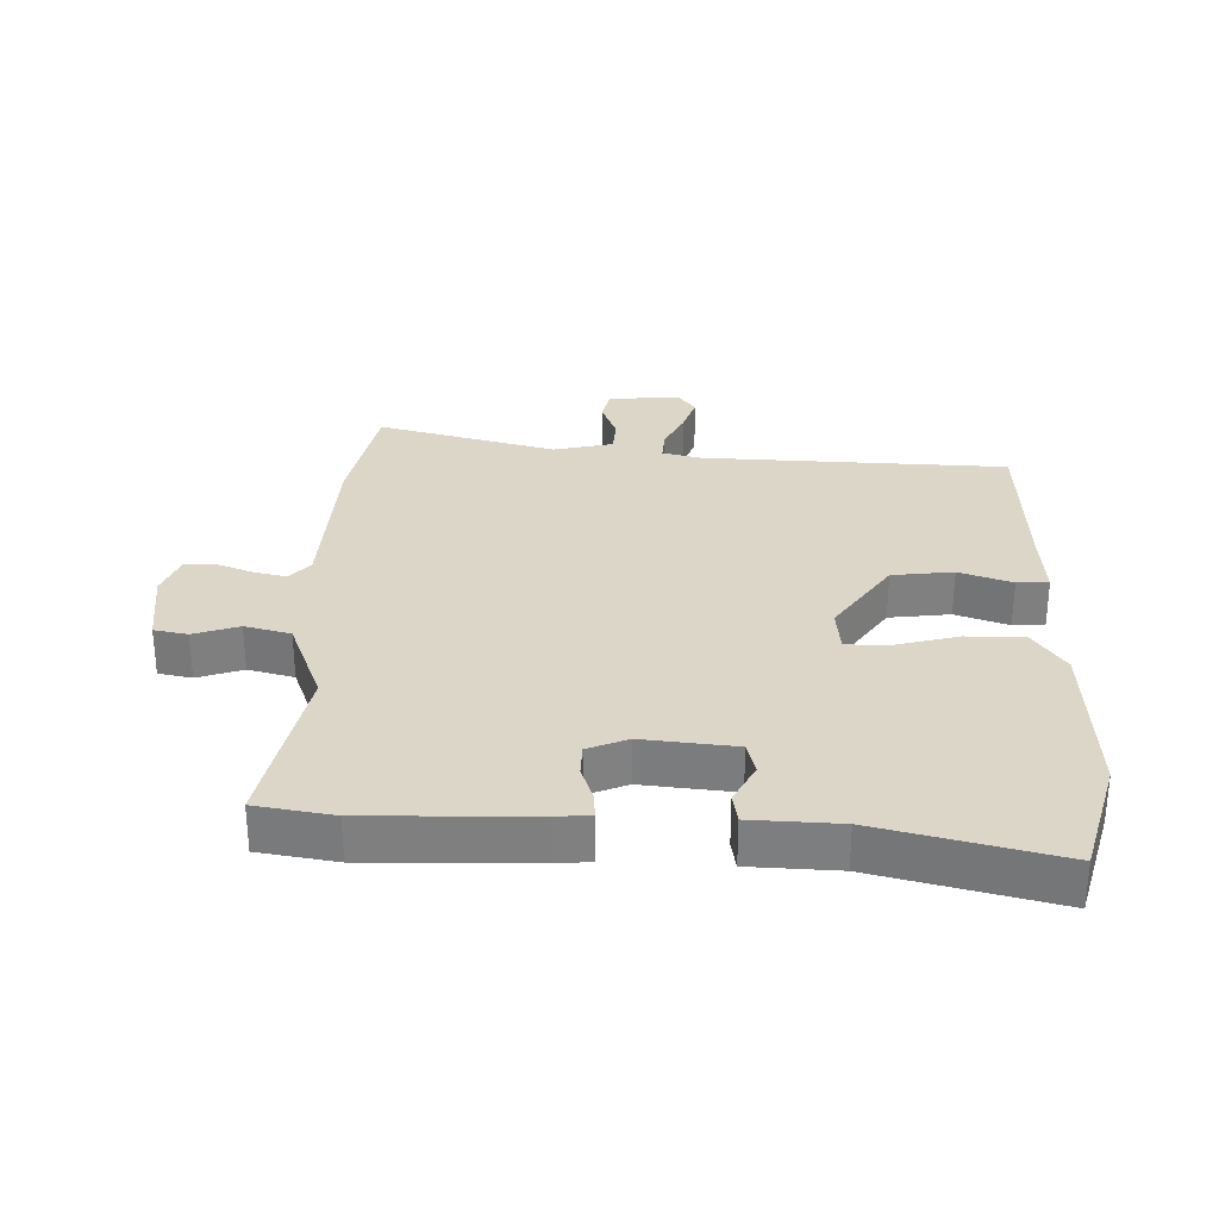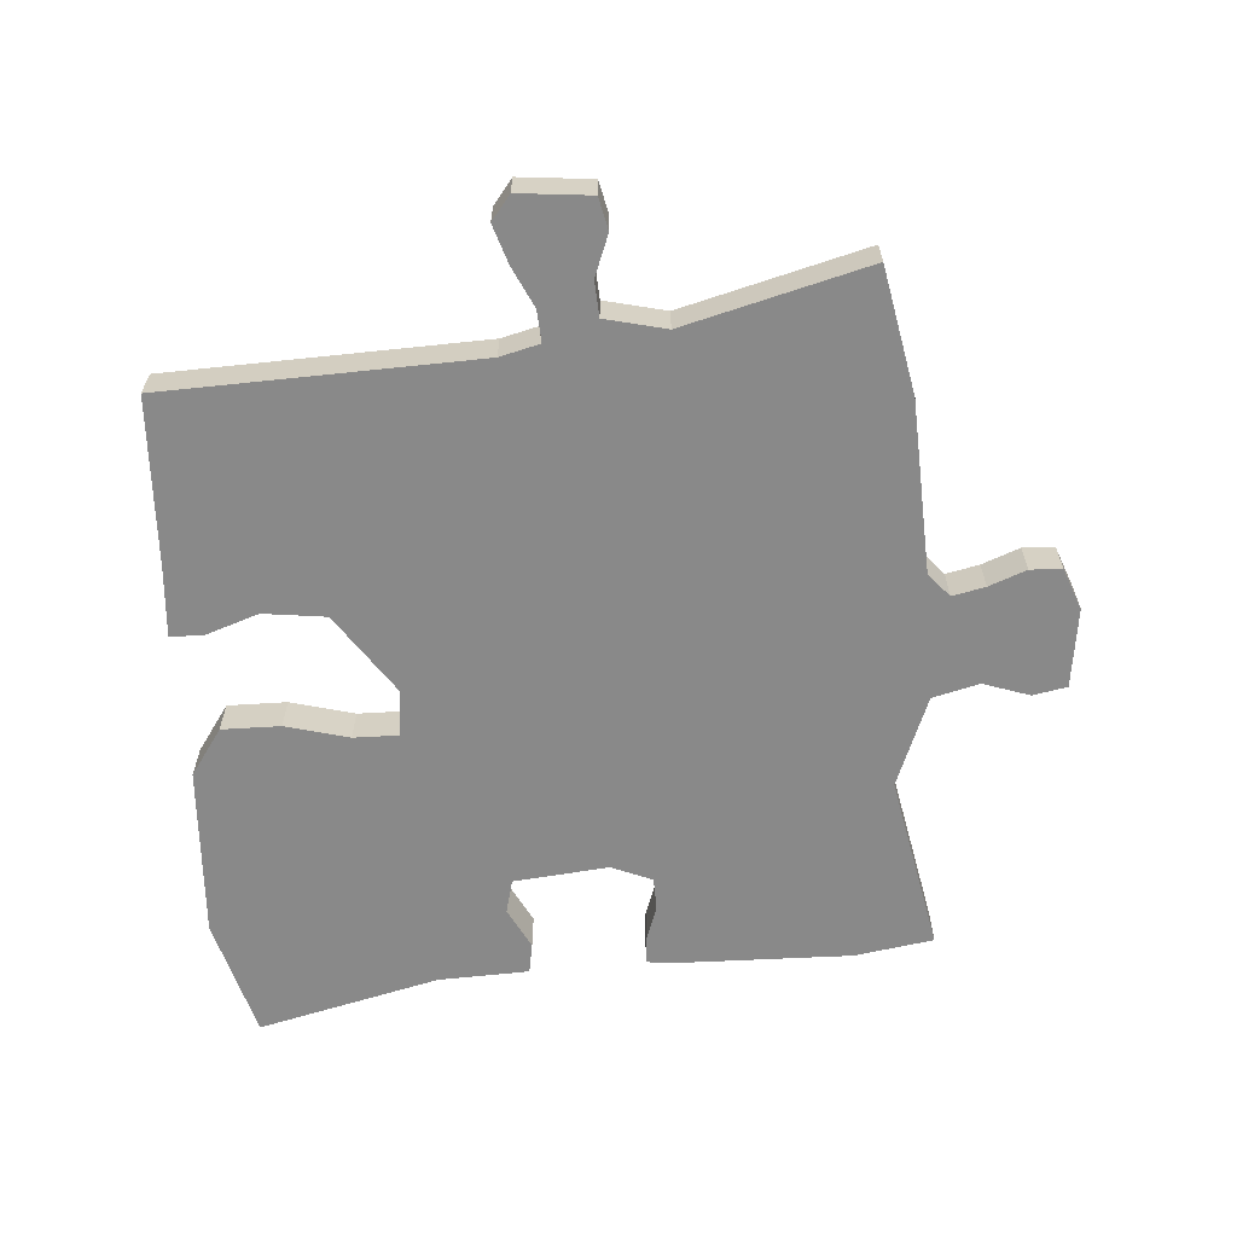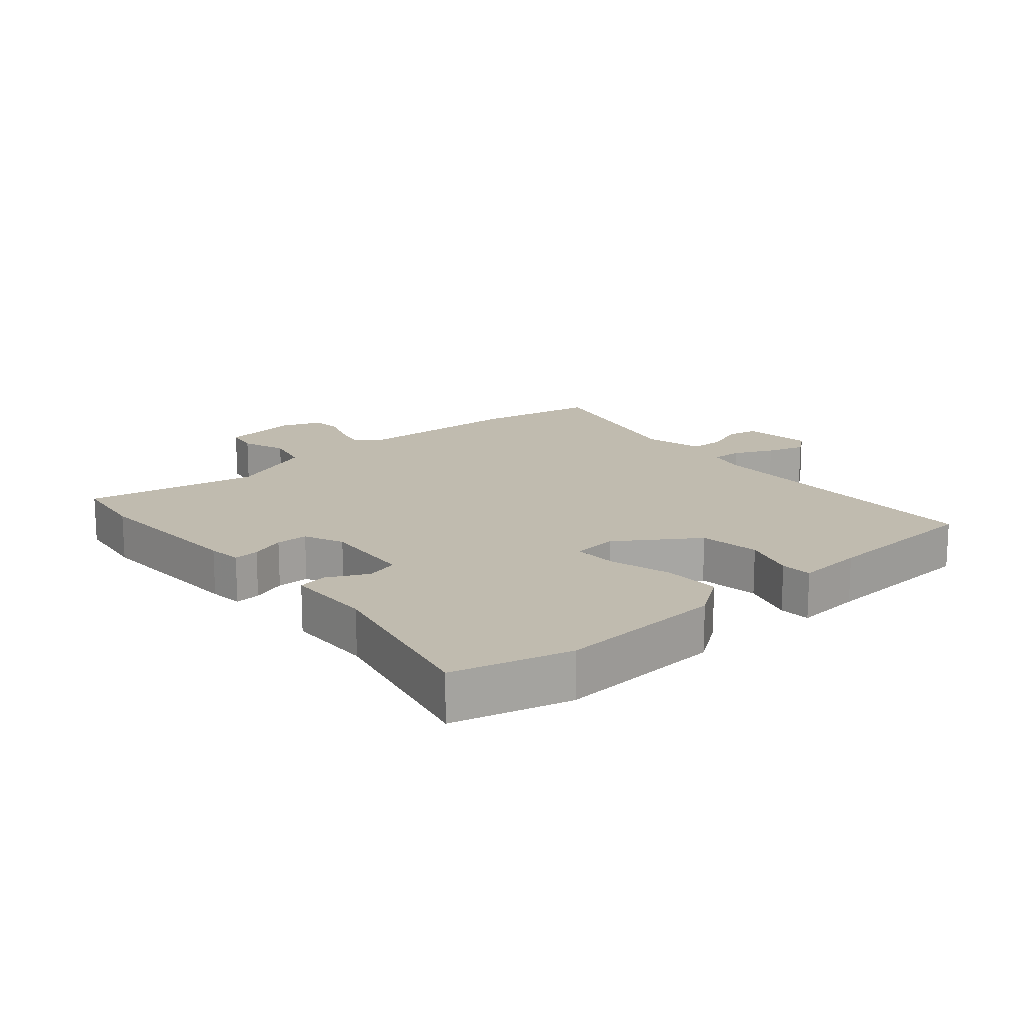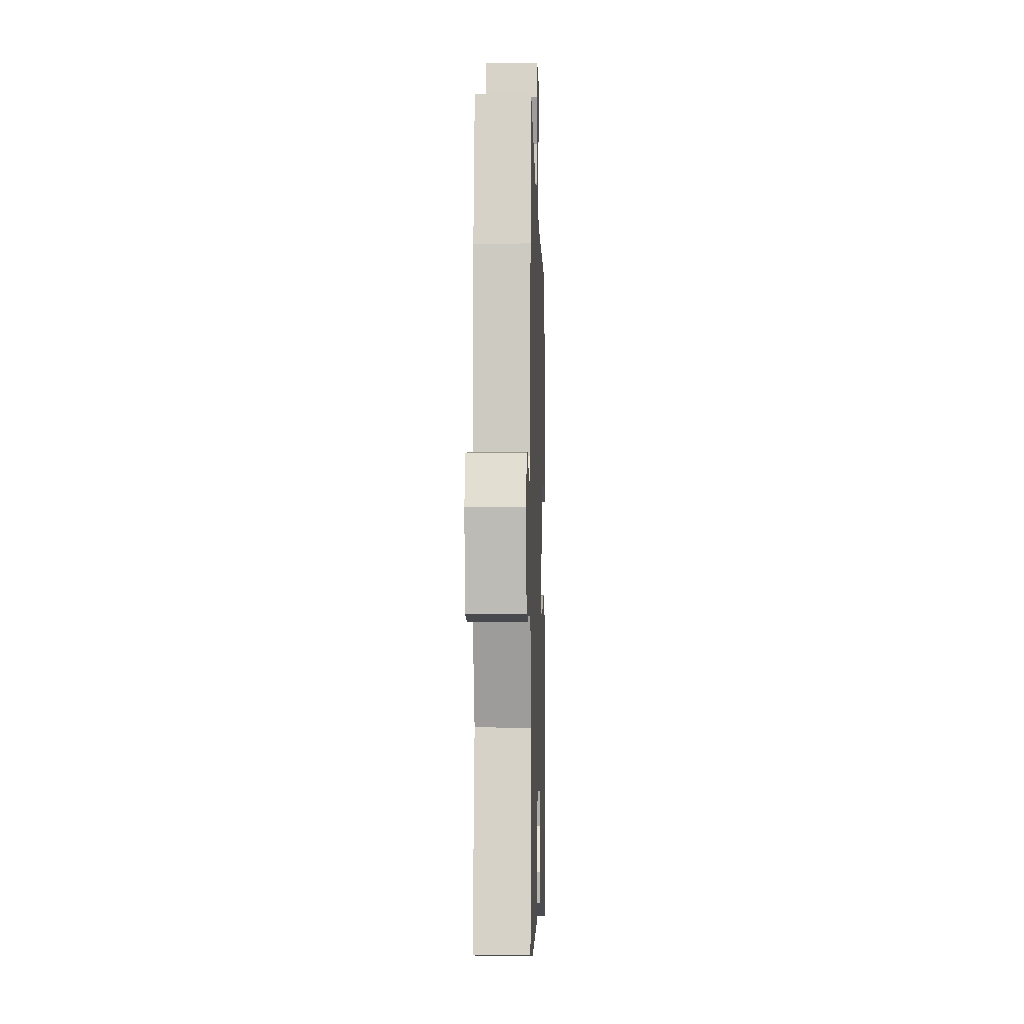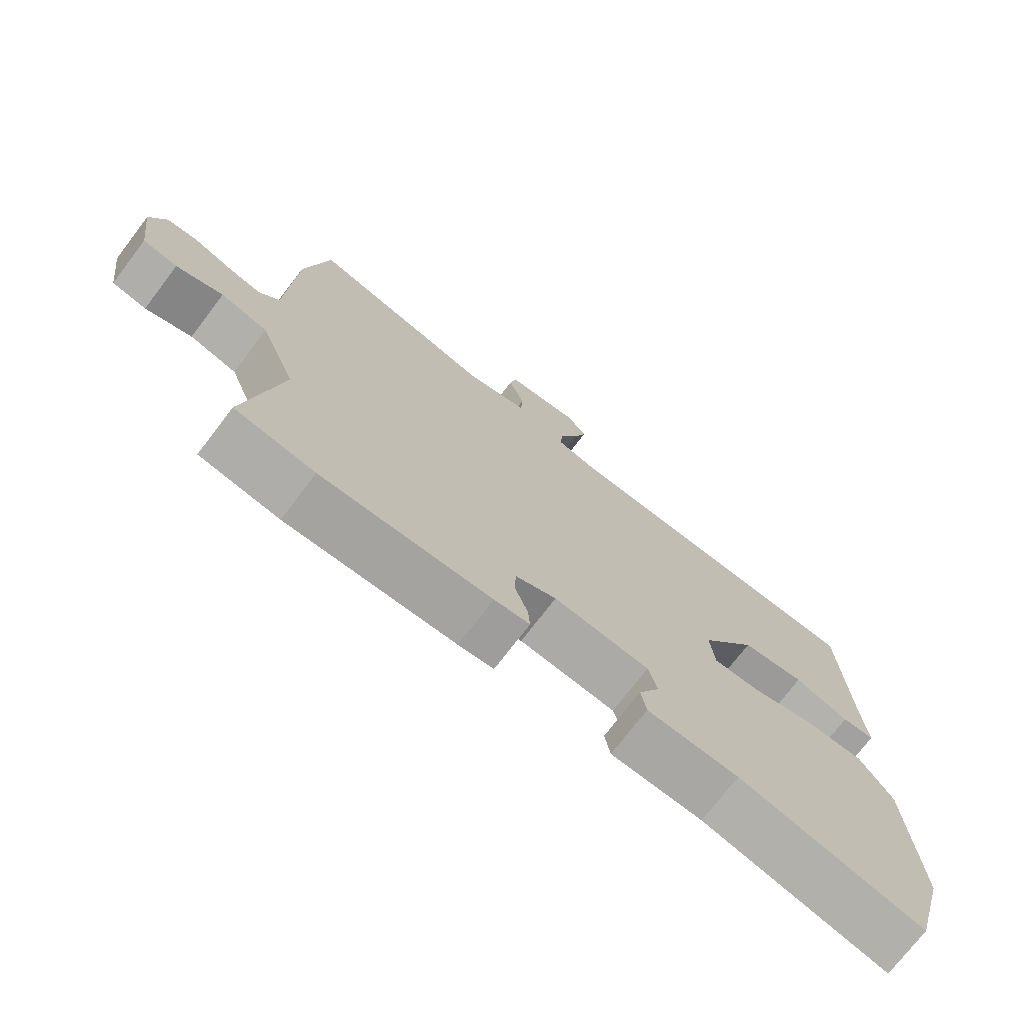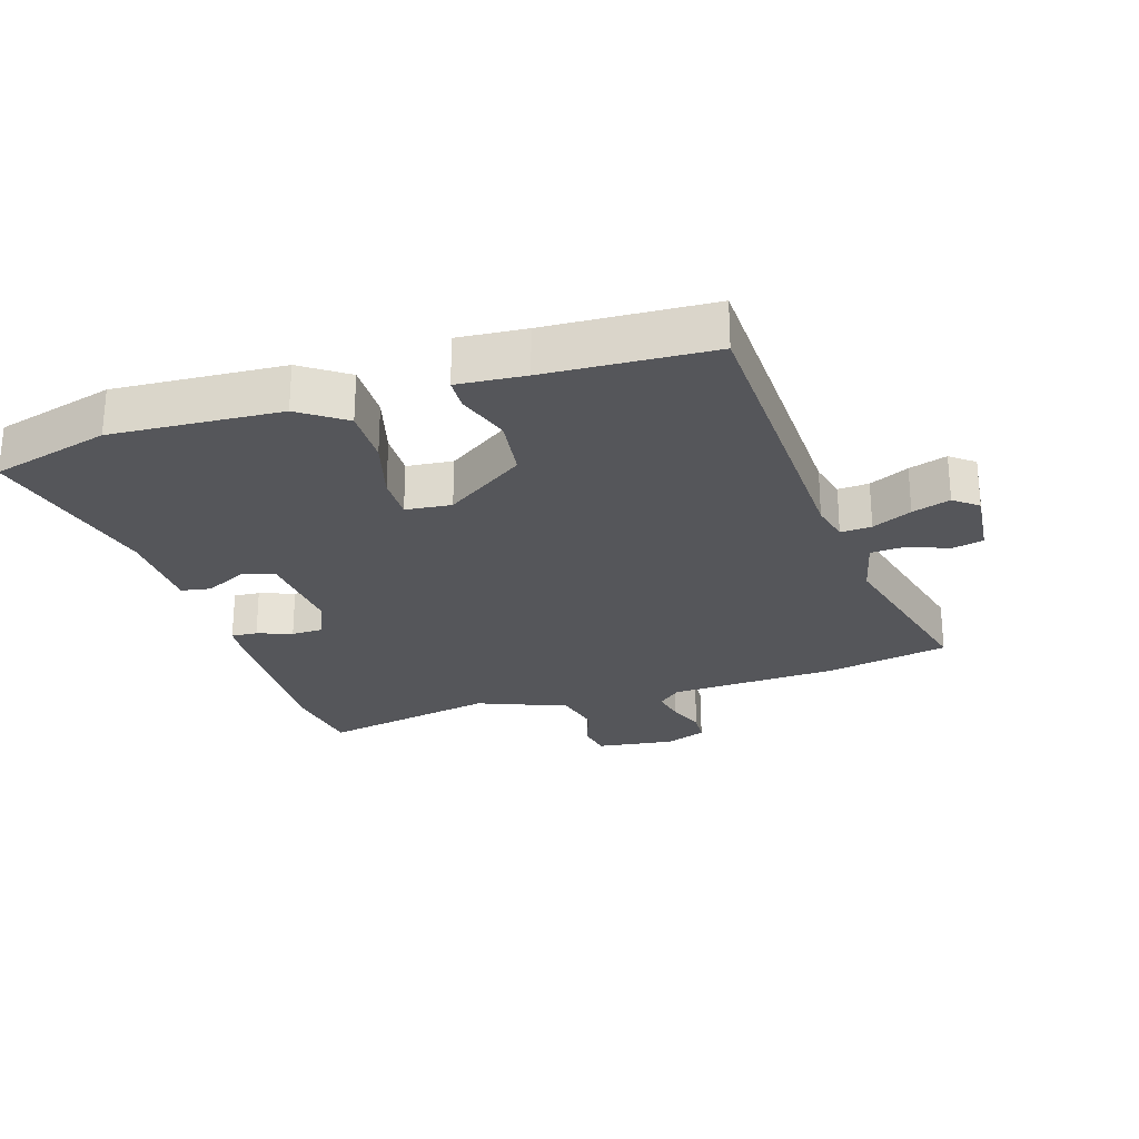
<metadata>
{"format":"obj","ext":"obj","renderer":"f3d","projection":"perspective","resolution":1024,"background":"white","views":[{"elev":30.2,"azim":-178.2,"up":"+Y"},{"elev":-63.0,"azim":4.2,"up":"+Y"},{"elev":16.2,"azim":-131.4,"up":"+Y"},{"elev":-1.8,"azim":91.7,"up":"+Z"},{"elev":-73.5,"azim":142.7,"up":"+Z"},{"elev":-26.1,"azim":-72.7,"up":"+Y"}]}
</metadata>
<code>
v 0.488 0.07 0.561
v 0.525 0.07 0.37
v 0.537 0.07 0.109
v 0.568 0.07 0.073
v 0.618 0.07 0.084
v 0.675 0.07 0.106
v 0.723 0.07 0.103
v 0.747 0.07 0.04
v 0.731 0.07 -0.081
v 0.679 0.07 -0.091
v 0.609 0.07 -0.067
v 0.538 0.07 -0.085
v 0.484 0.07 -0.223
v 0.537 0.07 -0.494
v 0.417 0.07 -0.513
v 0.162 0.07 -0.507
v 0.109 0.07 -0.502
v 0.112 0.07 -0.462
v 0.131 0.07 -0.408
v 0.13 0.07 -0.358
v 0.068 0.07 -0.332
v -0.076 0.07 -0.346
v -0.089 0.07 -0.397
v -0.057 0.07 -0.46
v -0.065 0.07 -0.506
v -0.202 0.07 -0.511
v -0.479 0.07 -0.578
v -0.529 0.07 -0.395
v -0.514 0.07 -0.133
v -0.465 0.07 -0.062
v -0.376 0.07 -0.063
v -0.28 0.07 -0.089
v -0.211 0.07 -0.09
v -0.204 0.07 -0.019
v -0.288 0.07 0.104
v -0.383 0.07 0.116
v -0.465 0.07 0.088
v -0.514 0.07 0.09
v -0.506 0.07 0.195
v -0.494 0.07 0.451
v -0.02 0.07 0.467
v 0.04 0.07 0.482
v 0.037 0.07 0.53
v 0.008 0.07 0.591
v -0.011 0.07 0.65
v 0.018 0.07 0.687
v 0.128 0.07 0.676
v 0.139 0.07 0.627
v 0.115 0.07 0.565
v 0.118 0.07 0.511
v 0.21 0.07 0.489
v 0.488 0 0.561
v 0.525 0 0.37
v 0.537 0 0.109
v 0.568 0 0.073
v 0.618 0 0.084
v 0.675 0 0.106
v 0.723 0 0.103
v 0.747 0 0.04
v 0.731 0 -0.081
v 0.679 0 -0.091
v 0.609 0 -0.067
v 0.538 0 -0.085
v 0.484 0 -0.223
v 0.537 0 -0.494
v 0.417 0 -0.513
v 0.162 0 -0.507
v 0.109 0 -0.502
v 0.112 0 -0.462
v 0.131 0 -0.408
v 0.13 0 -0.358
v 0.068 0 -0.332
v -0.076 0 -0.346
v -0.089 0 -0.397
v -0.057 0 -0.46
v -0.065 0 -0.506
v -0.202 0 -0.511
v -0.479 0 -0.578
v -0.529 0 -0.395
v -0.514 0 -0.133
v -0.465 0 -0.062
v -0.376 0 -0.063
v -0.28 0 -0.089
v -0.211 0 -0.09
v -0.204 0 -0.019
v -0.288 0 0.104
v -0.383 0 0.116
v -0.465 0 0.088
v -0.514 0 0.09
v -0.506 0 0.195
v -0.494 0 0.451
v -0.02 0 0.467
v 0.04 0 0.482
v 0.037 0 0.53
v 0.008 0 0.591
v -0.011 0 0.65
v 0.018 0 0.687
v 0.128 0 0.676
v 0.139 0 0.627
v 0.115 0 0.565
v 0.118 0 0.511
v 0.21 0 0.489
f 46 47 48 49
f 46 49 50
f 43 44 45 46
f 43 46 50
f 42 43 50 51
f 39 40 41
f 39 41 42 51
f 36 37 38 39
f 35 36 39 51
f 29 30 31 32
f 29 32 33
f 26 27 28 29
f 26 29 33
f 23 24 25 26
f 22 23 26 33
f 21 22 33 34
f 16 17 18 19
f 16 19 20
f 13 14 15 16
f 12 13 16 20
f 8 9 10 11
f 8 11 12
f 5 6 7 8
f 4 5 8 12
f 3 4 12 20
f 21 34 35 51
f 3 20 21 51
f 1 2 3 51
f 100 99 98 97
f 101 100 97
f 97 96 95 94
f 101 97 94
f 102 101 94 93
f 92 91 90
f 102 93 92 90
f 90 89 88 87
f 102 90 87 86
f 83 82 81 80
f 84 83 80
f 80 79 78 77
f 84 80 77
f 77 76 75 74
f 84 77 74 73
f 85 84 73 72
f 70 69 68 67
f 71 70 67
f 67 66 65 64
f 71 67 64 63
f 62 61 60 59
f 63 62 59
f 59 58 57 56
f 63 59 56 55
f 71 63 55 54
f 102 86 85 72
f 102 72 71 54
f 102 54 53 52
f 1 52 53 2
f 2 53 54 3
f 3 54 55 4
f 4 55 56 5
f 5 56 57 6
f 6 57 58 7
f 7 58 59 8
f 8 59 60 9
f 9 60 61 10
f 10 61 62 11
f 11 62 63 12
f 12 63 64 13
f 13 64 65 14
f 14 65 66 15
f 15 66 67 16
f 16 67 68 17
f 17 68 69 18
f 18 69 70 19
f 19 70 71 20
f 20 71 72 21
f 21 72 73 22
f 22 73 74 23
f 23 74 75 24
f 24 75 76 25
f 25 76 77 26
f 26 77 78 27
f 27 78 79 28
f 28 79 80 29
f 29 80 81 30
f 30 81 82 31
f 31 82 83 32
f 32 83 84 33
f 33 84 85 34
f 34 85 86 35
f 35 86 87 36
f 36 87 88 37
f 37 88 89 38
f 38 89 90 39
f 39 90 91 40
f 40 91 92 41
f 41 92 93 42
f 42 93 94 43
f 43 94 95 44
f 44 95 96 45
f 45 96 97 46
f 46 97 98 47
f 47 98 99 48
f 48 99 100 49
f 49 100 101 50
f 50 101 102 51
f 51 102 52 1

</code>
